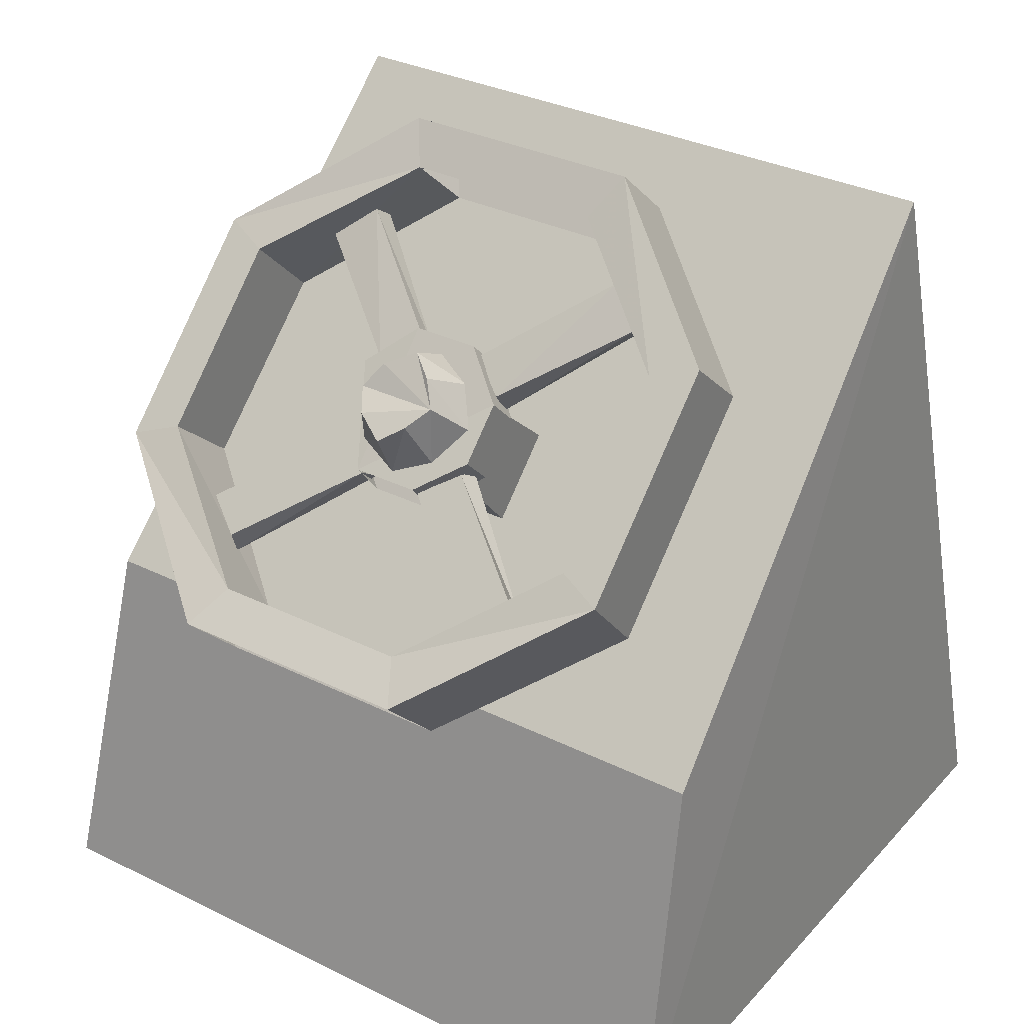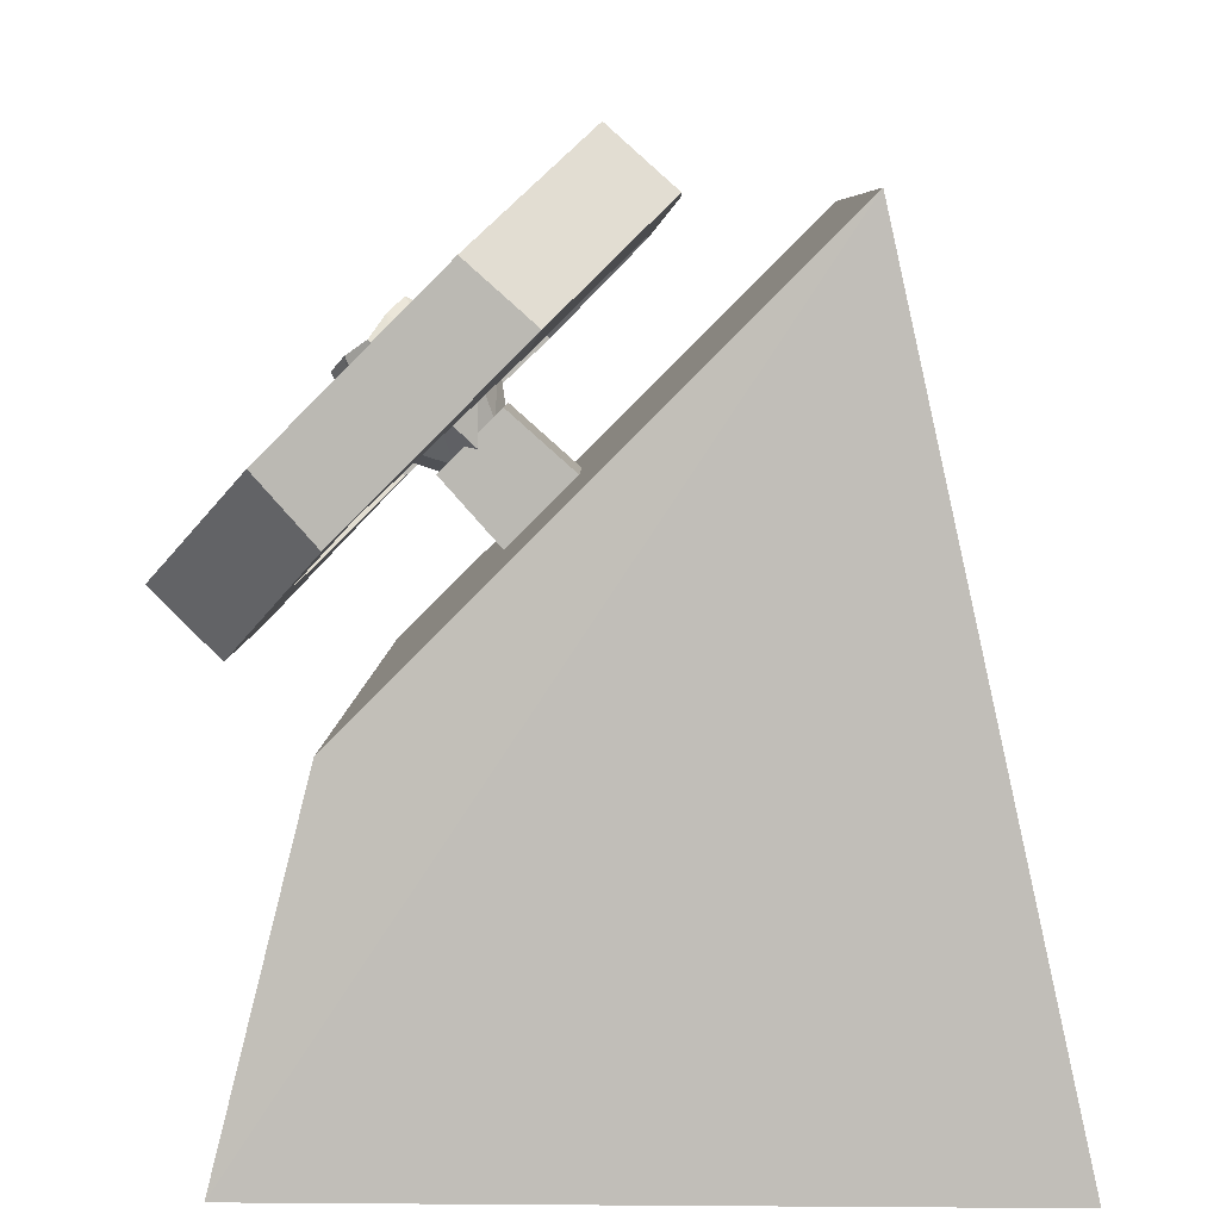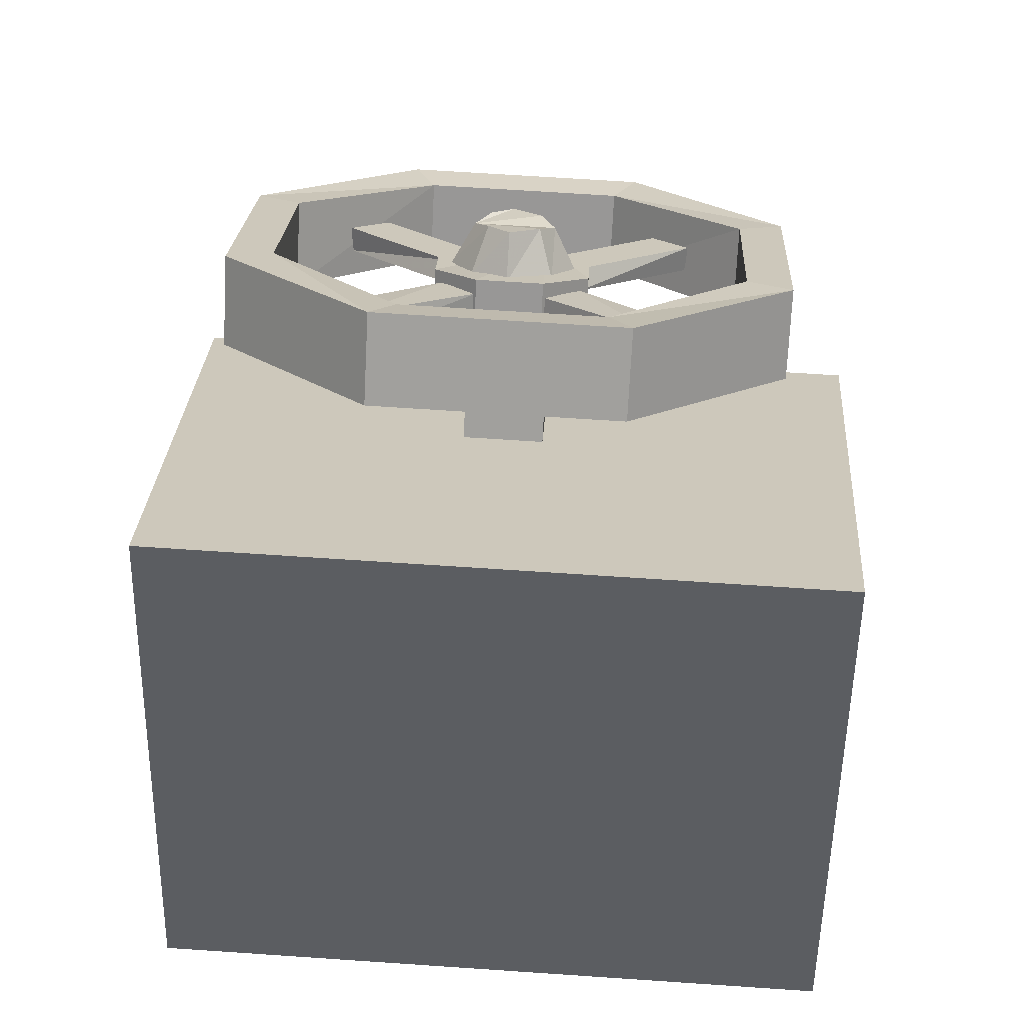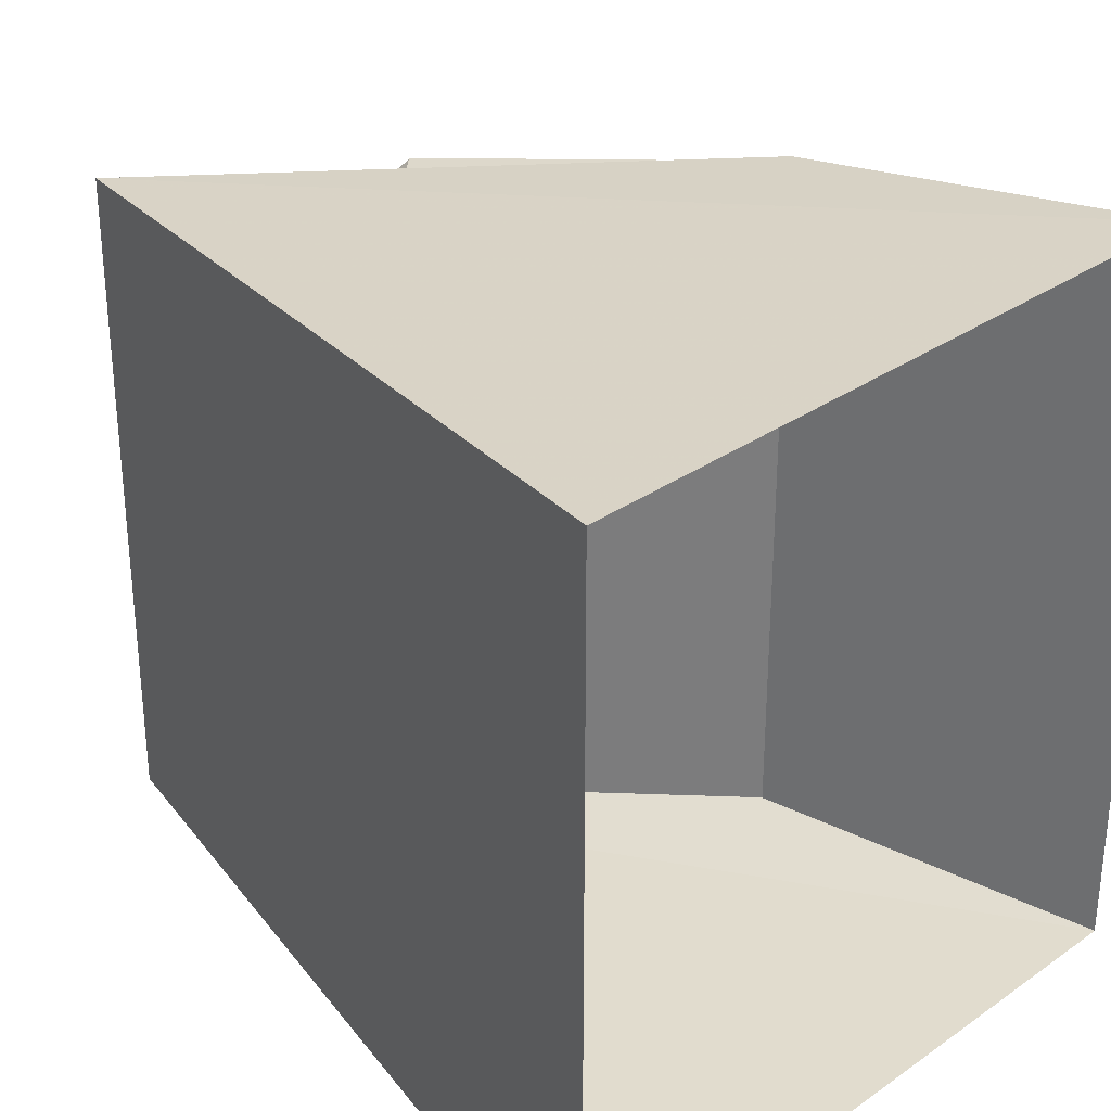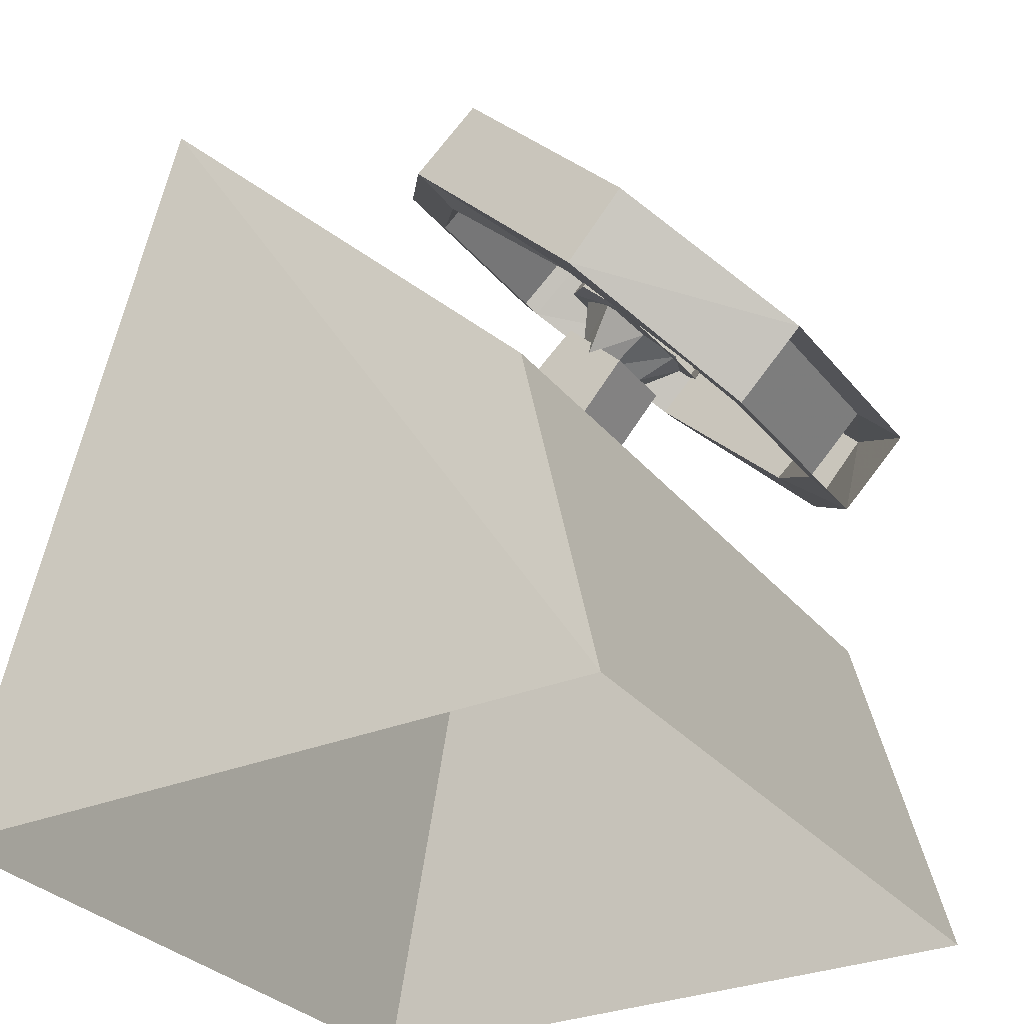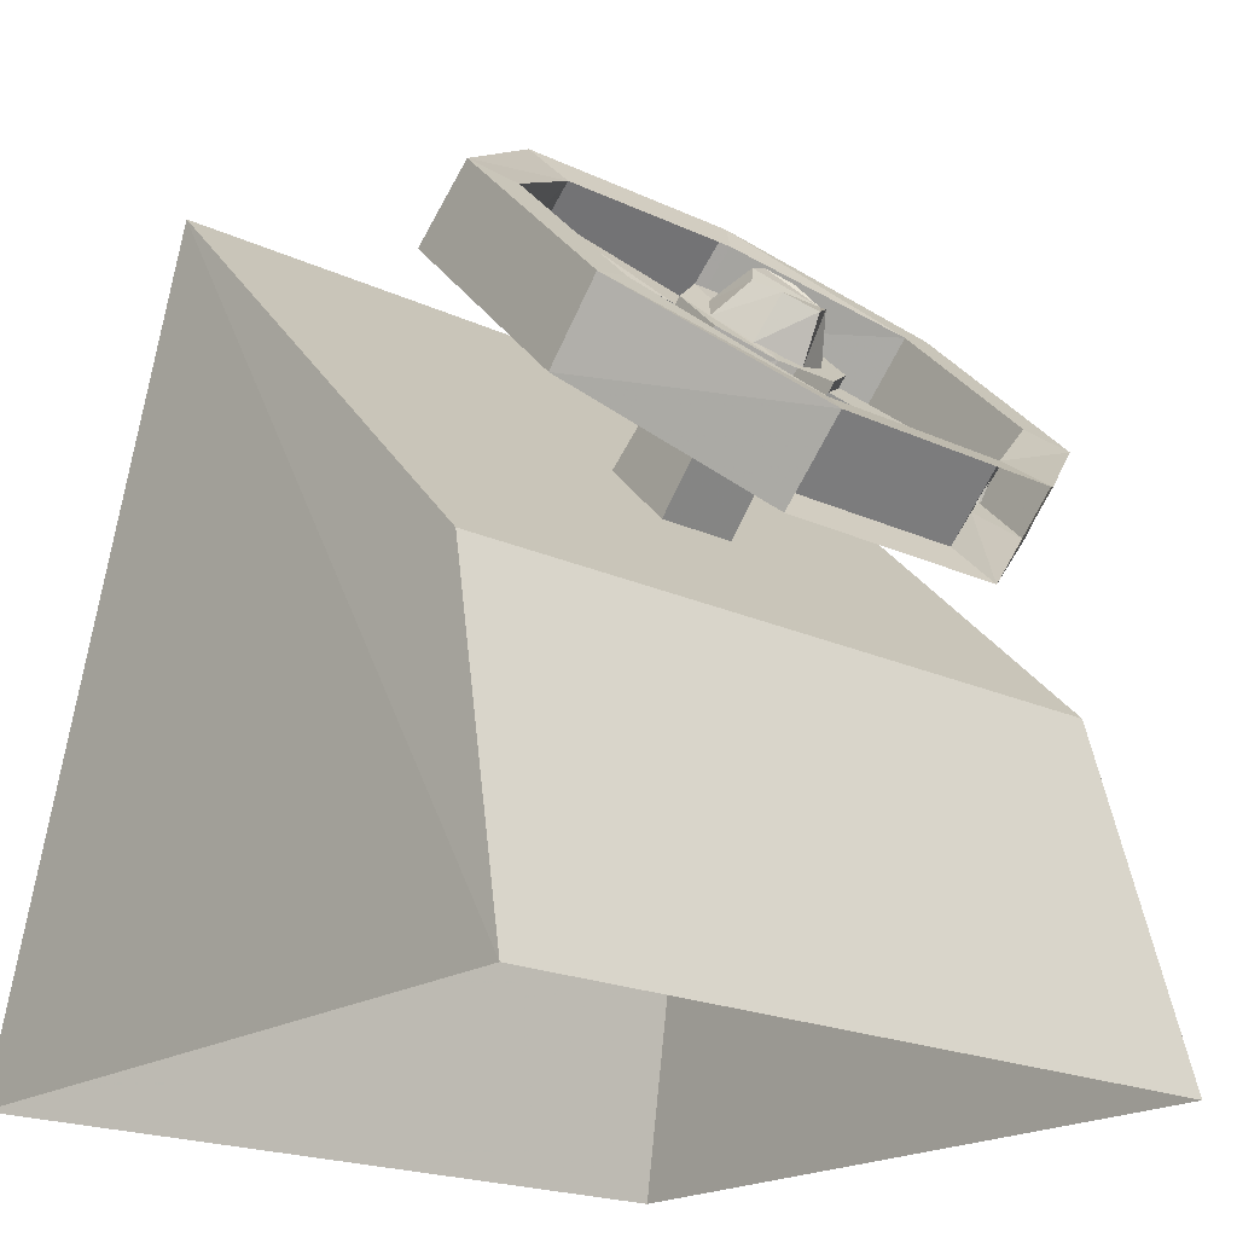
<metadata>
{"format":"obj","ext":"obj","renderer":"f3d","projection":"perspective","resolution":1024,"background":"white","views":[{"elev":32.4,"azim":124.7,"up":"+Y"},{"elev":6.9,"azim":-178.8,"up":"+Y"},{"elev":66.4,"azim":-86.1,"up":"+Y"},{"elev":31.2,"azim":-44.8,"up":"+Z"},{"elev":-29.8,"azim":31.3,"up":"+Y"},{"elev":-20.1,"azim":49.4,"up":"+Y"}]}
</metadata>
<code>
o sewervalve_back
v 0.28 0 -0.48
v -0.68 0 -0.48
v -0.44 1.08 -0.42
v 0.16 0.48 -0.45
v 0.28 0 0.54
v -0.68 0 0.54
v -0.44 1.08 0.48
v 0.16 0.48 0.51
v -0.23 1.08 -0.15
v -0.23 1.08 0.18
v -0.14 1.16 0.18
v -0.14 1.16 -0.15
v 0.3 0.54 -0.15
v 0.16 0.69 -0.36
v 0.24 0.78 -0.36
v 0.39 0.63 -0.15
v -0.08 0.93 -0.36
v 0.01 1.01 -0.36
v -0.08 0.93 0.39
v 0.01 1.01 0.39
v 0.16 0.69 0.39
v 0.24 0.78 0.39
v 0.3 0.54 0.18
v 0.39 0.63 0.18
v 0.34 0.67 0.15
v 0.34 0.67 -0.12
v 0.26 0.59 -0.12
v 0.26 0.59 0.15
v 0.03 0.99 -0.3
v -0.1 1.11 -0.12
v -0.19 1.03 -0.12
v -0.06 0.9 -0.3
v -0.1 1.11 0.15
v 0.03 0.99 0.33
v -0.06 0.9 0.33
v -0.19 1.03 0.15
v 0.22 0.8 0.33
v 0.13 0.72 0.33
v 0.22 0.8 -0.3
v 0.13 0.72 -0.3
v 0.04 0.76 -0.02
v 0.06 0.75 0.01
v 0.04 0.76 0.05
v 0.01 0.78 0.07
v -0.01 0.81 0.05
v -0.02 0.83 0.01
v -0.01 0.81 -0.02
v 0.01 0.78 -0.04
v 0.14 0.91 -0.04
v 0.12 0.94 -0.02
v 0.1 0.96 0.01
v 0.12 0.94 0.05
v 0.14 0.91 0.07
v 0.17 0.89 0.05
v 0.19 0.87 0.01
v 0.17 0.89 -0.02
v 0.01 0.87 -0.04
v 0.06 0.83 -0.07
v -0.01 0.9 0.01
v 0.01 0.87 0.07
v 0.06 0.83 0.1
v 0.1 0.78 0.07
v 0.12 0.77 0.01
v 0.1 0.78 -0.04
v 0.1 0.87 -0.07
v 0.06 0.91 -0.04
v 0.04 0.93 0.01
v 0.06 0.91 0.07
v 0.1 0.87 0.1
v 0.14 0.83 0.07
v 0.16 0.81 0.01
v 0.14 0.83 -0.04
v -0.02 0.9 -0.03
v -0.02 0.9 0.06
v 0.03 0.95 0.06
v 0.03 0.95 -0.03
v 0.13 0.75 -0.03
v 0.09 0.8 -0.09
v 0.13 0.84 -0.09
v 0.17 0.8 -0.03
v 0.03 0.86 -0.09
v 0.07 0.9 -0.09
v 0.03 0.86 0.12
v 0.07 0.9 0.12
v 0.09 0.8 0.12
v 0.13 0.84 0.12
v 0.13 0.75 0.06
v 0.17 0.8 0.06
v -0.11 0.75 0.07
v -0.02 0.66 0.07
v 0.06 0.75 0.07
v -0.02 0.83 0.07
v 0.21 0.69 -0.23
v 0.1 0.81 -0.08
v 0.13 0.82 -0.08
v 0.23 0.72 -0.23
v 0.13 0.77 -0.03
v 0.25 0.66 -0.18
v 0.26 0.69 -0.18
v 0.16 0.79 -0.03
v 0.03 0.87 -0.08
v -0.08 0.99 -0.23
v -0.05 1 -0.23
v 0.05 0.9 -0.08
v -0.11 1.02 -0.18
v 0 0.91 -0.03
v 0.02 0.93 -0.03
v -0.08 1.04 -0.18
v 0 0.91 0.06
v -0.11 1.02 0.21
v -0.08 1.04 0.21
v 0.02 0.93 0.06
v -0.08 0.99 0.26
v 0.03 0.87 0.11
v 0.05 0.9 0.11
v -0.05 1 0.26
v 0.25 0.66 0.21
v 0.13 0.77 0.06
v 0.16 0.79 0.06
v 0.26 0.69 0.21
v 0.1 0.81 0.11
v 0.21 0.69 0.26
v 0.23 0.72 0.26
v 0.13 0.82 0.11
v -0.11 0.75 -0.04
v -0.02 0.83 -0.04
v -0.02 0.66 -0.04
v 0.06 0.75 -0.04
f 1 2 3 4
f 5 6 7 8
f 4 8 5 1
f 2 3 7 6
f 8 4 3 7
f 9 10 11 12
f 13 14 15 16
f 14 17 18 15
f 17 9 12 18
f 10 19 20 11
f 19 21 22 20
f 21 23 24 22
f 25 26 27 28
f 29 30 31 32
f 33 34 35 36
f 34 37 38 35
f 37 25 28 38
f 26 39 40 27
f 39 29 32 40
f 41 42 43 44 45 46 47 48
f 49 50 51 52 53 54 55 56
f 48 47 57 58
f 47 46 59 57
f 46 45 60 59
f 45 44 61 60
f 44 43 62 61
f 43 42 63 62
f 42 41 64 63
f 41 48 58 64
f 65 66 50 49
f 66 67 51 50
f 67 68 52 51
f 68 69 53 52
f 69 70 54 53
f 70 71 55 54
f 71 72 56 55
f 72 65 49 56
f 73 74 75 76
f 77 78 79 80
f 78 81 82 79
f 81 73 76 82
f 74 83 84 75
f 83 85 86 84
f 85 87 88 86
f 85 83 74 73 81 78 77 87
f 88 80 79 82 76 75 84 86
f 89 90 91 92
f 16 26 25 24
f 15 39 26 16
f 15 18 29 39
f 30 12 11 33
f 29 18 12 30
f 33 11 20 34
f 34 20 22 37
f 25 37 22 24
f 23 28 27 13
f 13 27 40 14
f 40 32 17 14
f 36 10 9 31
f 31 9 17 32
f 35 19 10 36
f 38 21 19 35
f 23 21 38 28
f 93 94 95 96
f 97 98 99 100
f 97 94 93 98
f 99 96 95 100
f 101 102 103 104
f 105 106 107 108
f 106 105 102 101
f 104 103 108 107
f 109 110 111 112
f 113 114 115 116
f 113 110 109 114
f 115 112 111 116
f 117 118 119 120
f 121 122 123 124
f 122 121 118 117
f 120 119 124 123
f 125 89 92 126
f 127 125 126 128
f 90 127 128 91
o sewervalve_front
v 0.28 0 -0.48
v -0.68 0 -0.48
v -0.44 1.08 -0.42
v 0.16 0.48 -0.45
v 0.28 0 0.54
v -0.68 0 0.54
v -0.44 1.08 0.48
v 0.16 0.48 0.51
v -0.23 1.08 -0.15
v -0.23 1.08 0.18
v -0.14 1.16 0.18
v -0.14 1.16 -0.15
v 0.3 0.54 -0.15
v 0.16 0.69 -0.36
v 0.24 0.78 -0.36
v 0.39 0.63 -0.15
v -0.08 0.93 -0.36
v 0.01 1.01 -0.36
v -0.08 0.93 0.39
v 0.01 1.01 0.39
v 0.16 0.69 0.39
v 0.24 0.78 0.39
v 0.3 0.54 0.18
v 0.39 0.63 0.18
v 0.34 0.67 0.15
v 0.34 0.67 -0.12
v 0.26 0.59 -0.12
v 0.26 0.59 0.15
v 0.03 0.99 -0.3
v -0.1 1.11 -0.12
v -0.19 1.03 -0.12
v -0.06 0.9 -0.3
v -0.1 1.11 0.15
v 0.03 0.99 0.33
v -0.06 0.9 0.33
v -0.19 1.03 0.15
v 0.22 0.8 0.33
v 0.13 0.72 0.33
v 0.22 0.8 -0.3
v 0.13 0.72 -0.3
v 0.04 0.76 -0.02
v 0.06 0.75 0.01
v 0.04 0.76 0.05
v 0.01 0.78 0.07
v -0.01 0.81 0.05
v -0.02 0.83 0.01
v -0.01 0.81 -0.02
v 0.01 0.78 -0.04
v 0.14 0.91 -0.04
v 0.12 0.94 -0.02
v 0.1 0.96 0.01
v 0.12 0.94 0.05
v 0.14 0.91 0.07
v 0.17 0.89 0.05
v 0.19 0.87 0.01
v 0.17 0.89 -0.02
v 0.01 0.87 -0.04
v 0.06 0.83 -0.07
v -0.01 0.9 0.01
v 0.01 0.87 0.07
v 0.06 0.83 0.1
v 0.1 0.78 0.07
v 0.12 0.77 0.01
v 0.1 0.78 -0.04
v 0.1 0.87 -0.07
v 0.06 0.91 -0.04
v 0.04 0.93 0.01
v 0.06 0.91 0.07
v 0.1 0.87 0.1
v 0.14 0.83 0.07
v 0.16 0.81 0.01
v 0.14 0.83 -0.04
v -0.02 0.9 -0.03
v -0.02 0.9 0.06
v 0.03 0.95 0.06
v 0.03 0.95 -0.03
v 0.13 0.75 -0.03
v 0.09 0.8 -0.09
v 0.13 0.84 -0.09
v 0.17 0.8 -0.03
v 0.03 0.86 -0.09
v 0.07 0.9 -0.09
v 0.03 0.86 0.12
v 0.07 0.9 0.12
v 0.09 0.8 0.12
v 0.13 0.84 0.12
v 0.13 0.75 0.06
v 0.17 0.8 0.06
v -0.11 0.75 0.07
v -0.02 0.66 0.07
v 0.06 0.75 0.07
v -0.02 0.83 0.07
v 0.21 0.69 -0.23
v 0.1 0.81 -0.08
v 0.13 0.82 -0.08
v 0.23 0.72 -0.23
v 0.13 0.77 -0.03
v 0.25 0.66 -0.18
v 0.26 0.69 -0.18
v 0.16 0.79 -0.03
v 0.03 0.87 -0.08
v -0.08 0.99 -0.23
v -0.05 1 -0.23
v 0.05 0.9 -0.08
v -0.11 1.02 -0.18
v 0 0.91 -0.03
v 0.02 0.93 -0.03
v -0.08 1.04 -0.18
v 0 0.91 0.06
v -0.11 1.02 0.21
v -0.08 1.04 0.21
v 0.02 0.93 0.06
v -0.08 0.99 0.26
v 0.03 0.87 0.11
v 0.05 0.9 0.11
v -0.05 1 0.26
v 0.25 0.66 0.21
v 0.13 0.77 0.06
v 0.16 0.79 0.06
v 0.26 0.69 0.21
v 0.1 0.81 0.11
v 0.21 0.69 0.26
v 0.23 0.72 0.26
v 0.13 0.82 0.11
v -0.11 0.75 -0.04
v -0.02 0.83 -0.04
v -0.02 0.66 -0.04
v 0.06 0.75 -0.04
f 129 130 131 132
f 133 134 135 136
f 132 136 133 129
f 130 131 135 134
f 136 132 131 135
f 137 138 139 140
f 141 142 143 144
f 142 145 146 143
f 145 137 140 146
f 138 147 148 139
f 147 149 150 148
f 149 151 152 150
f 153 154 155 156
f 157 158 159 160
f 161 162 163 164
f 162 165 166 163
f 165 153 156 166
f 154 167 168 155
f 167 157 160 168
f 169 170 171 172 173 174 175 176
f 177 178 179 180 181 182 183 184
f 176 175 185 186
f 175 174 187 185
f 174 173 188 187
f 173 172 189 188
f 172 171 190 189
f 171 170 191 190
f 170 169 192 191
f 169 176 186 192
f 193 194 178 177
f 194 195 179 178
f 195 196 180 179
f 196 197 181 180
f 197 198 182 181
f 198 199 183 182
f 199 200 184 183
f 200 193 177 184
f 201 202 203 204
f 205 206 207 208
f 206 209 210 207
f 209 201 204 210
f 202 211 212 203
f 211 213 214 212
f 213 215 216 214
f 213 211 202 201 209 206 205 215
f 216 208 207 210 204 203 212 214
f 217 218 219 220
f 144 154 153 152
f 143 167 154 144
f 143 146 157 167
f 158 140 139 161
f 157 146 140 158
f 161 139 148 162
f 162 148 150 165
f 153 165 150 152
f 151 156 155 141
f 141 155 168 142
f 168 160 145 142
f 164 138 137 159
f 159 137 145 160
f 163 147 138 164
f 166 149 147 163
f 151 149 166 156
f 221 222 223 224
f 225 226 227 228
f 225 222 221 226
f 227 224 223 228
f 229 230 231 232
f 233 234 235 236
f 234 233 230 229
f 232 231 236 235
f 237 238 239 240
f 241 242 243 244
f 241 238 237 242
f 243 240 239 244
f 245 246 247 248
f 249 250 251 252
f 250 249 246 245
f 248 247 252 251
f 253 217 220 254
f 255 253 254 256
f 218 255 256 219

</code>
